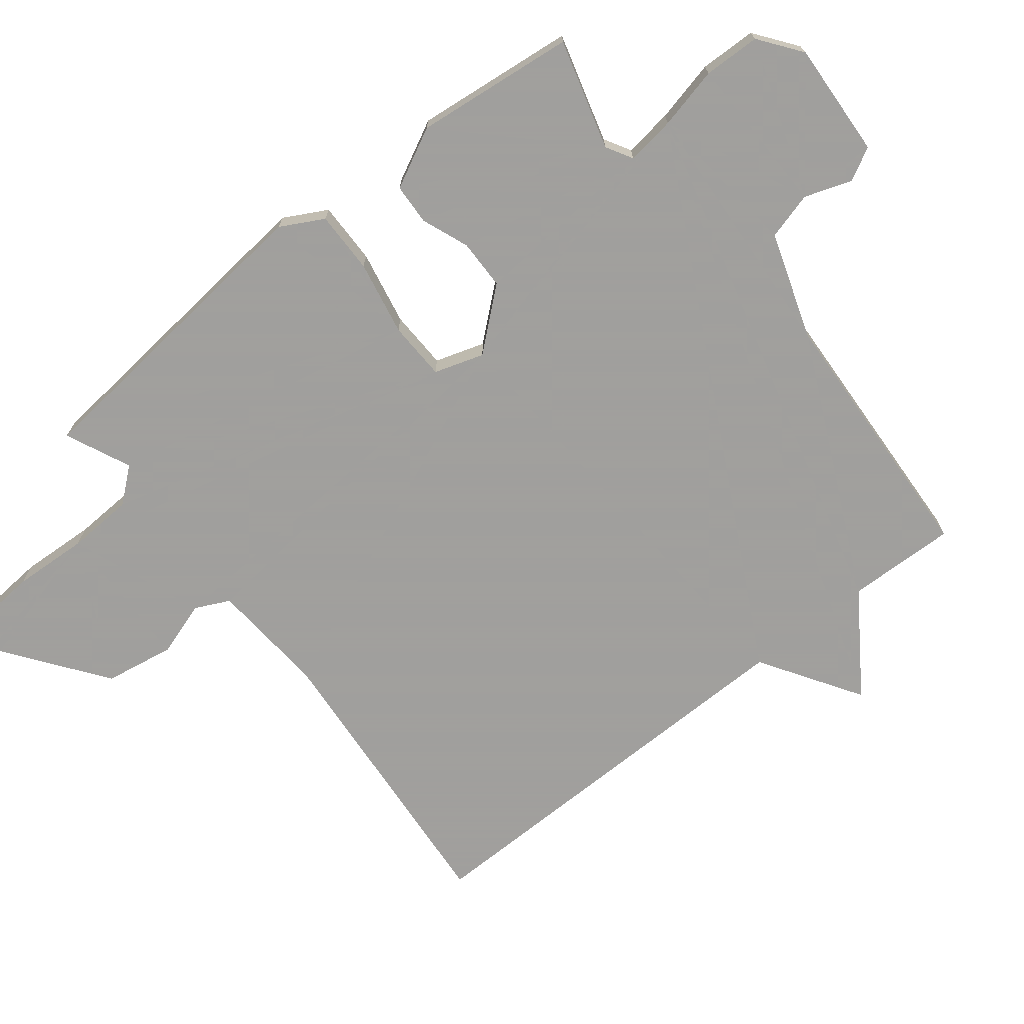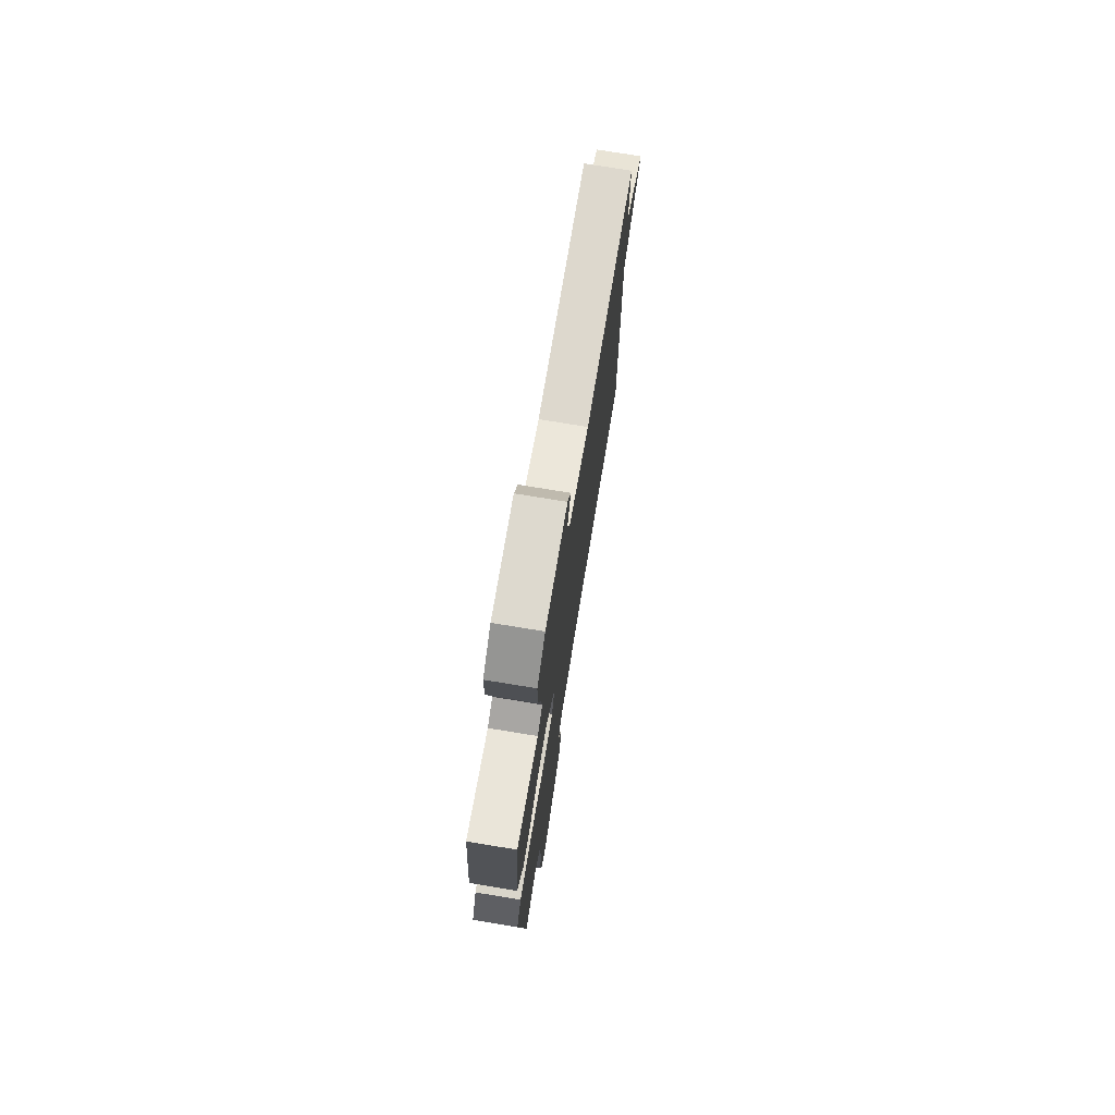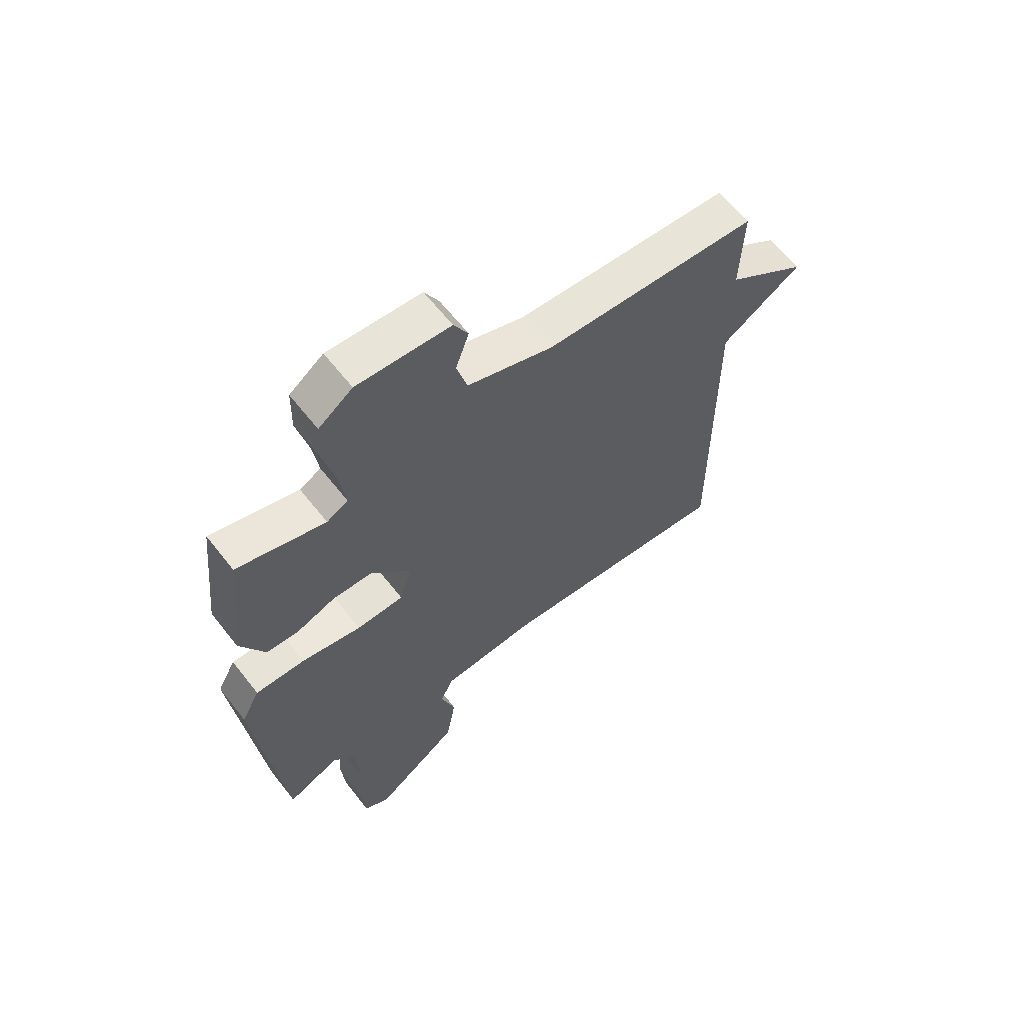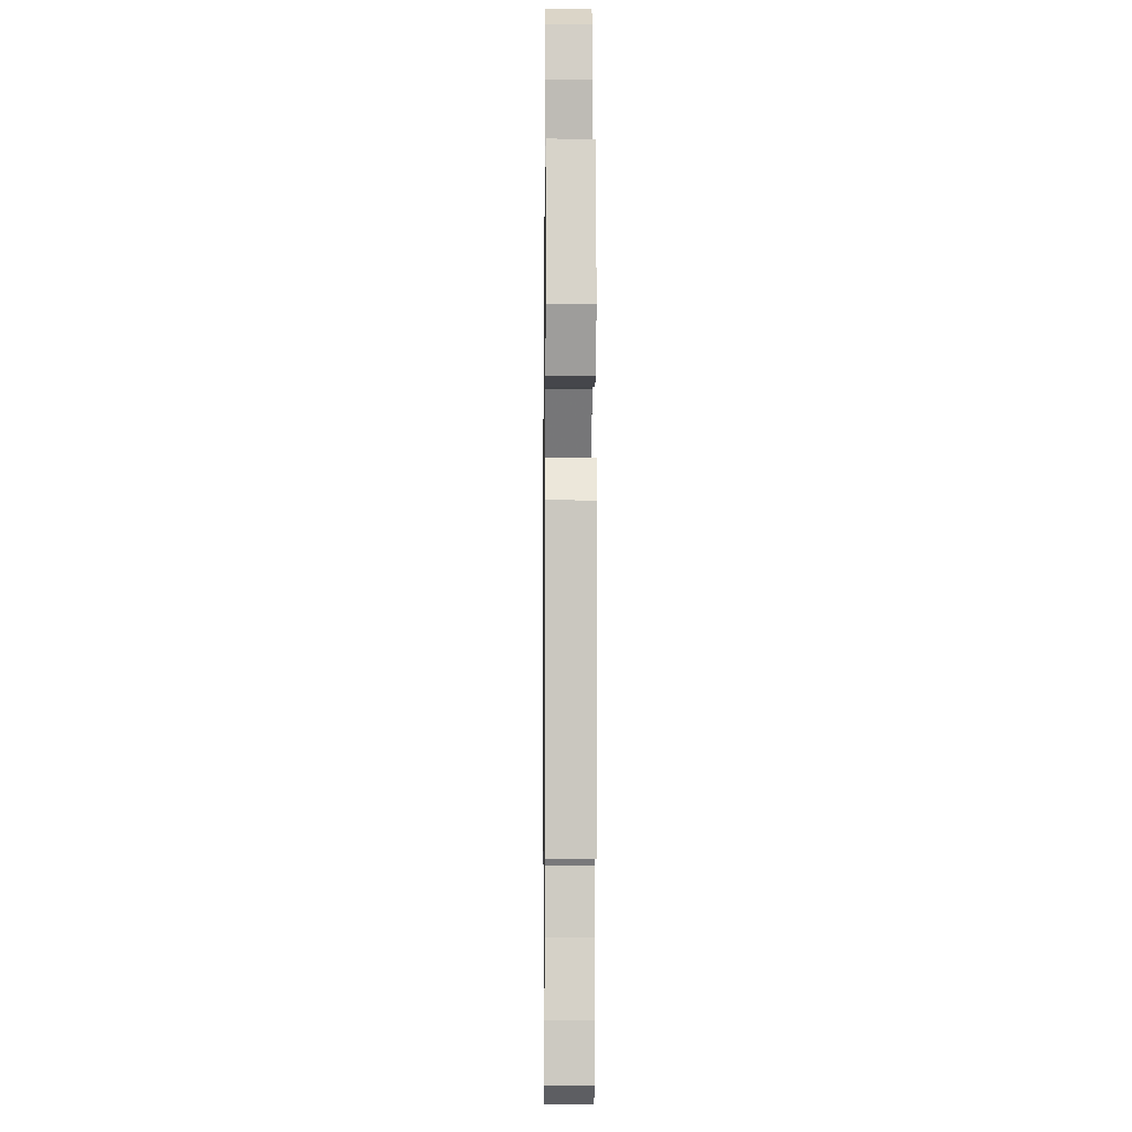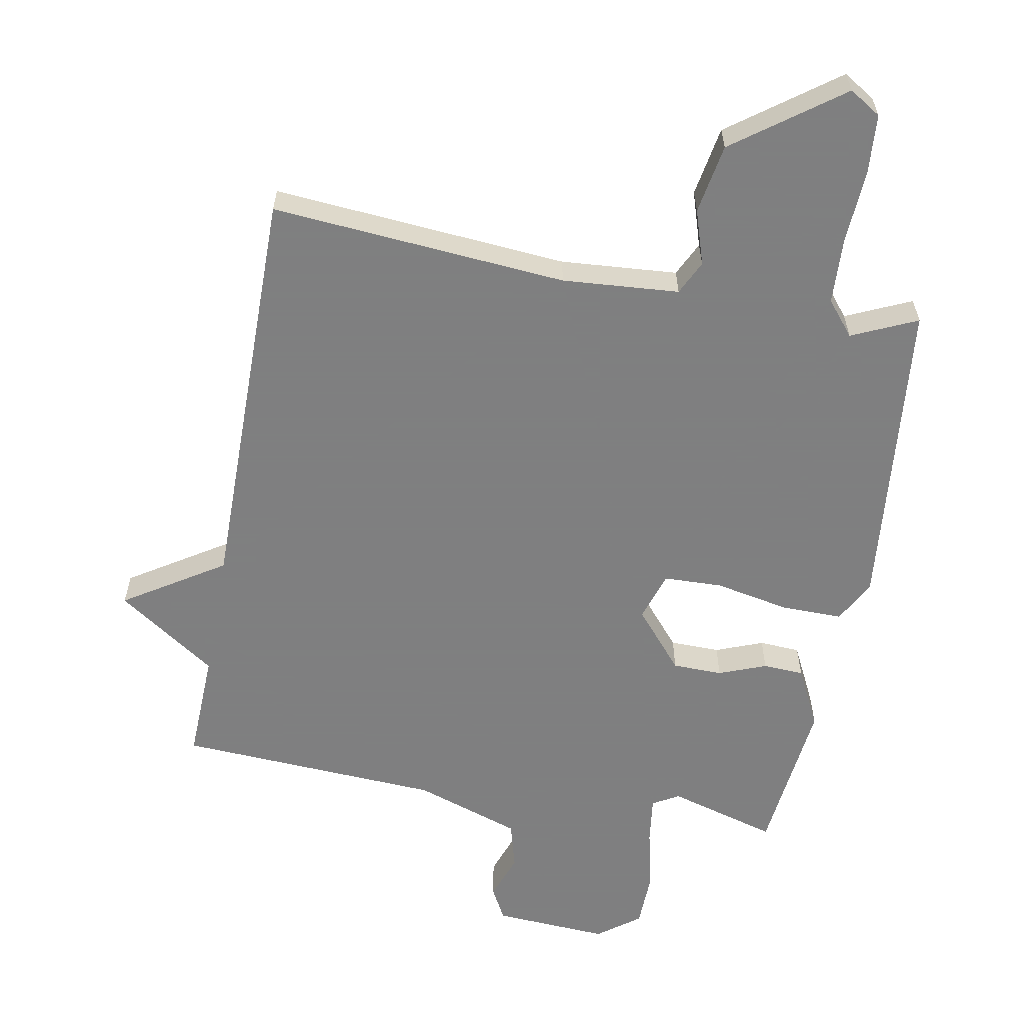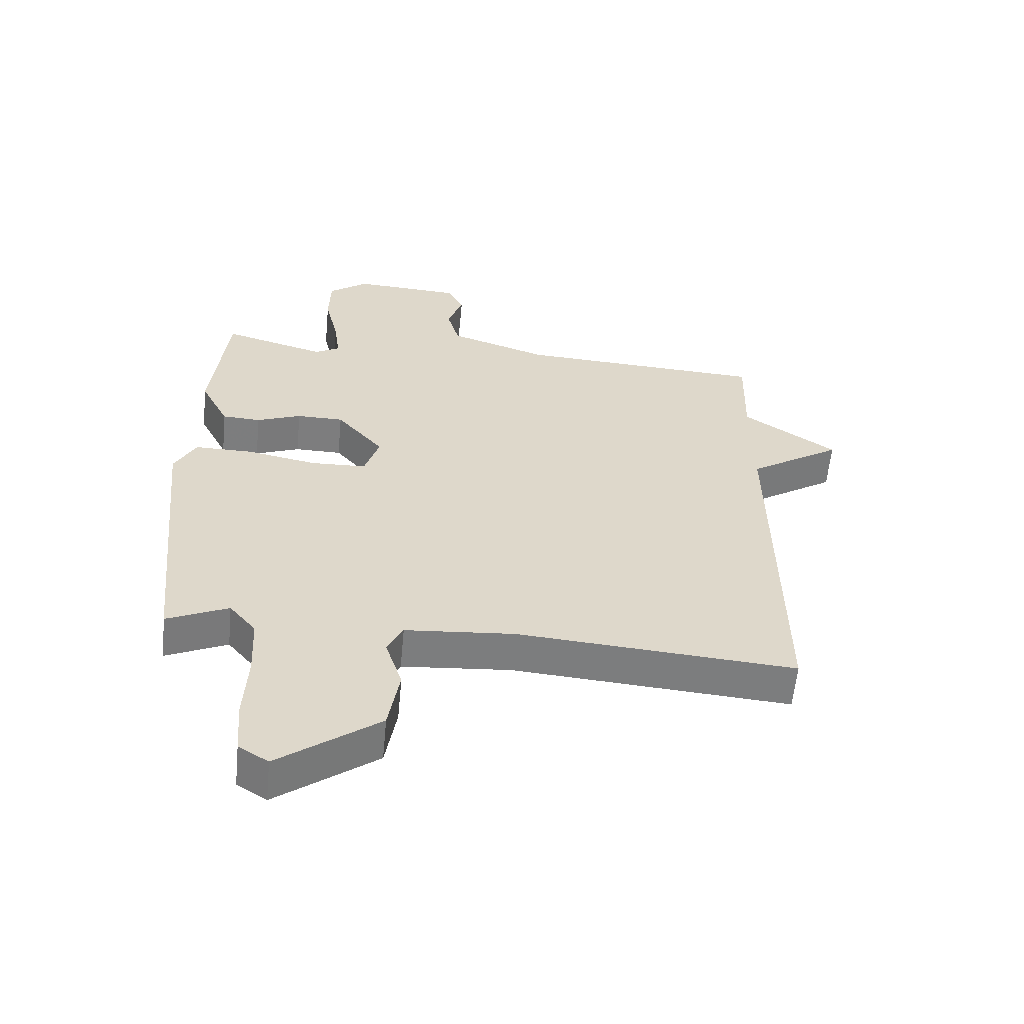
<metadata>
{"format":"obj","ext":"obj","renderer":"f3d","projection":"perspective","resolution":1024,"background":"white","views":[{"elev":-71.5,"azim":-51.7,"up":"+Y"},{"elev":75.2,"azim":-80.7,"up":"+Z"},{"elev":63.0,"azim":-38.1,"up":"+Z"},{"elev":-7.4,"azim":-90.7,"up":"+Z"},{"elev":-59.9,"azim":169.4,"up":"+Y"},{"elev":-59.1,"azim":-5.4,"up":"+Z"}]}
</metadata>
<code>
v -0.5 0.07 0.5
v -0.334 0.07 0.453
v -0.294 0.07 0.476
v -0.304 0.07 0.55
v -0.326 0.07 0.644
v -0.324 0.07 0.73
v -0.26 0.07 0.778
v -0.085 0.07 0.768
v -0.058 0.07 0.718
v -0.083 0.07 0.647
v -0.063 0.07 0.575
v 0.098 0.07 0.521
v 0.5 0.07 0.5
v 0.495 0.07 0.334
v 0.646 0.07 0.231
v 0.495 0.07 0.134
v 0.5 0.07 -0.5
v 0.051 0.07 -0.465
v -0.126 0.07 -0.479
v -0.151 0.07 -0.531
v -0.124 0.07 -0.614
v -0.142 0.07 -0.72
v -0.304 0.07 -0.84
v -0.352 0.07 -0.81
v -0.359 0.07 -0.721
v -0.353 0.07 -0.607
v -0.358 0.07 -0.507
v -0.401 0.07 -0.455
v -0.5 0.07 -0.5
v -0.549 0.07 -0.019
v -0.514 0.07 0.046
v -0.42 0.07 0.045
v -0.307 0.07 0.023
v -0.218 0.07 0.026
v -0.194 0.07 0.101
v -0.27 0.07 0.19
v -0.346 0.07 0.191
v -0.418 0.07 0.163
v -0.48 0.07 0.166
v -0.526 0.07 0.257
v -0.5 0 0.5
v -0.334 0 0.453
v -0.294 0 0.476
v -0.304 0 0.55
v -0.326 0 0.644
v -0.324 0 0.73
v -0.26 0 0.778
v -0.085 0 0.768
v -0.058 0 0.718
v -0.083 0 0.647
v -0.063 0 0.575
v 0.098 0 0.521
v 0.5 0 0.5
v 0.495 0 0.334
v 0.646 0 0.231
v 0.495 0 0.134
v 0.5 0 -0.5
v 0.051 0 -0.465
v -0.126 0 -0.479
v -0.151 0 -0.531
v -0.124 0 -0.614
v -0.142 0 -0.72
v -0.304 0 -0.84
v -0.352 0 -0.81
v -0.359 0 -0.721
v -0.353 0 -0.607
v -0.358 0 -0.507
v -0.401 0 -0.455
v -0.5 0 -0.5
v -0.549 0 -0.019
v -0.514 0 0.046
v -0.42 0 0.045
v -0.307 0 0.023
v -0.218 0 0.026
v -0.194 0 0.101
v -0.27 0 0.19
v -0.346 0 0.191
v -0.418 0 0.163
v -0.48 0 0.166
v -0.526 0 0.257
f 40 1 2
f 39 40 2
f 38 39 2
f 37 38 2
f 36 37 2 3
f 35 36 3
f 31 32 33
f 30 31 33
f 29 30 33
f 28 29 33
f 27 28 33 34
f 26 27 34 35
f 24 25 26
f 23 24 26
f 22 23 26
f 21 22 26
f 20 21 26
f 19 20 26 35
f 16 17 18
f 16 18 19 35
f 35 3 4
f 16 35 4
f 15 16 4
f 14 15 4
f 8 9 10
f 7 8 10
f 6 7 10
f 5 6 10
f 4 5 10
f 4 10 11
f 14 4 11 12
f 12 13 14
f 42 41 80
f 42 80 79
f 42 79 78
f 42 78 77
f 43 42 77 76
f 43 76 75
f 73 72 71
f 73 71 70
f 73 70 69
f 73 69 68
f 74 73 68 67
f 75 74 67 66
f 66 65 64
f 66 64 63
f 66 63 62
f 66 62 61
f 66 61 60
f 75 66 60 59
f 58 57 56
f 75 59 58 56
f 44 43 75
f 44 75 56
f 44 56 55
f 44 55 54
f 50 49 48
f 50 48 47
f 50 47 46
f 50 46 45
f 50 45 44
f 51 50 44
f 52 51 44 54
f 54 53 52
f 1 41 42 2
f 2 42 43 3
f 3 43 44 4
f 4 44 45 5
f 5 45 46 6
f 6 46 47 7
f 7 47 48 8
f 8 48 49 9
f 9 49 50 10
f 10 50 51 11
f 11 51 52 12
f 12 52 53 13
f 13 53 54 14
f 14 54 55 15
f 15 55 56 16
f 16 56 57 17
f 17 57 58 18
f 18 58 59 19
f 19 59 60 20
f 20 60 61 21
f 21 61 62 22
f 22 62 63 23
f 23 63 64 24
f 24 64 65 25
f 25 65 66 26
f 26 66 67 27
f 27 67 68 28
f 28 68 69 29
f 29 69 70 30
f 30 70 71 31
f 31 71 72 32
f 32 72 73 33
f 33 73 74 34
f 34 74 75 35
f 35 75 76 36
f 36 76 77 37
f 37 77 78 38
f 38 78 79 39
f 39 79 80 40
f 40 80 41 1

</code>
